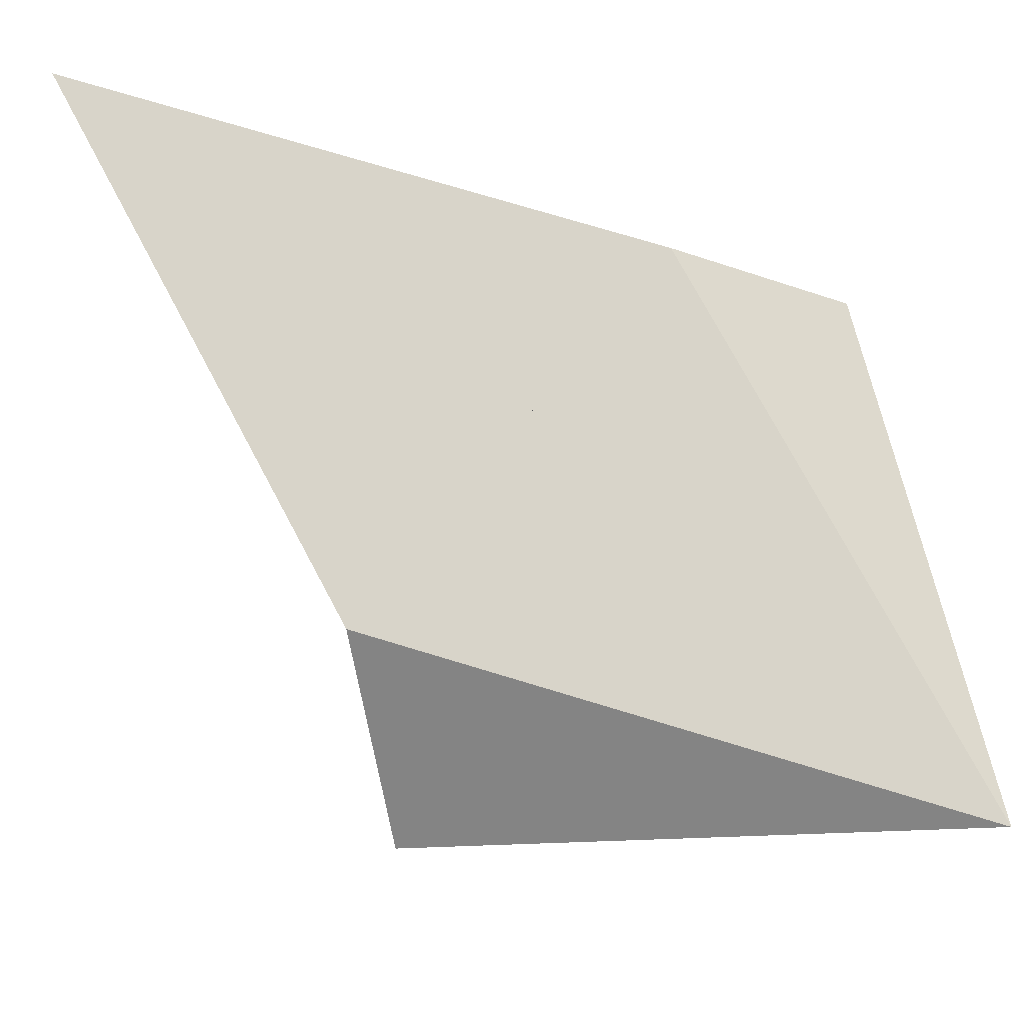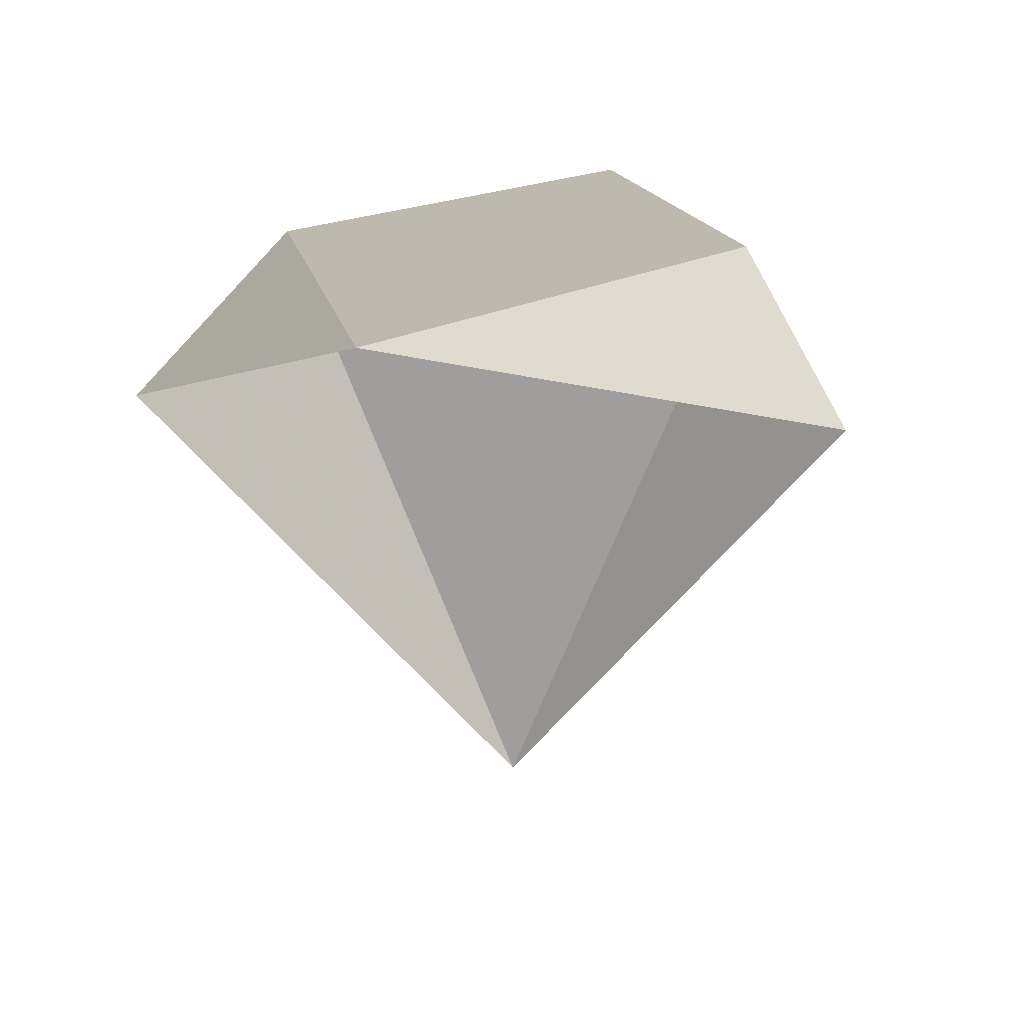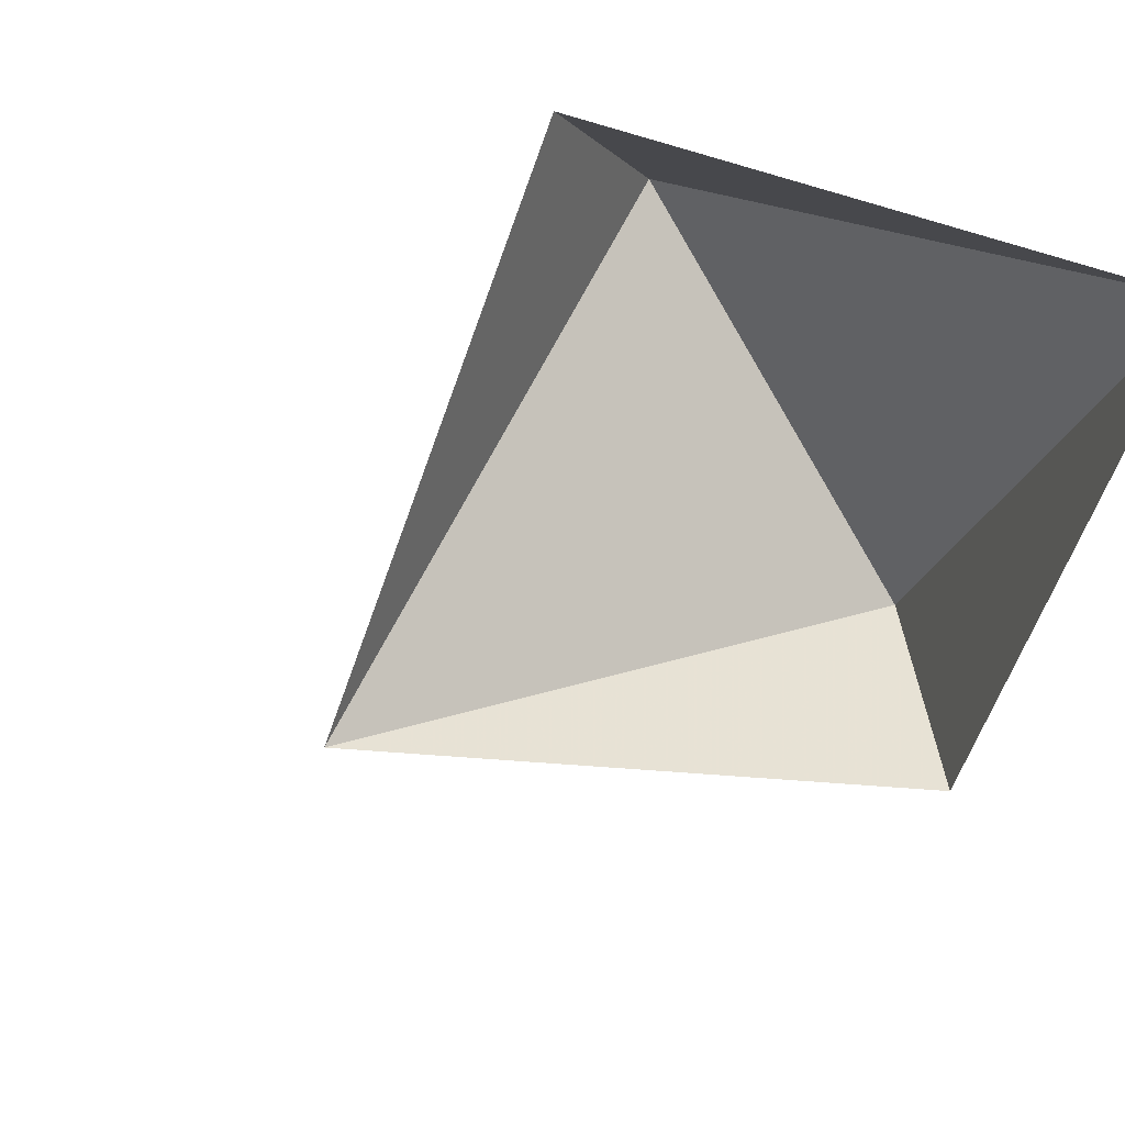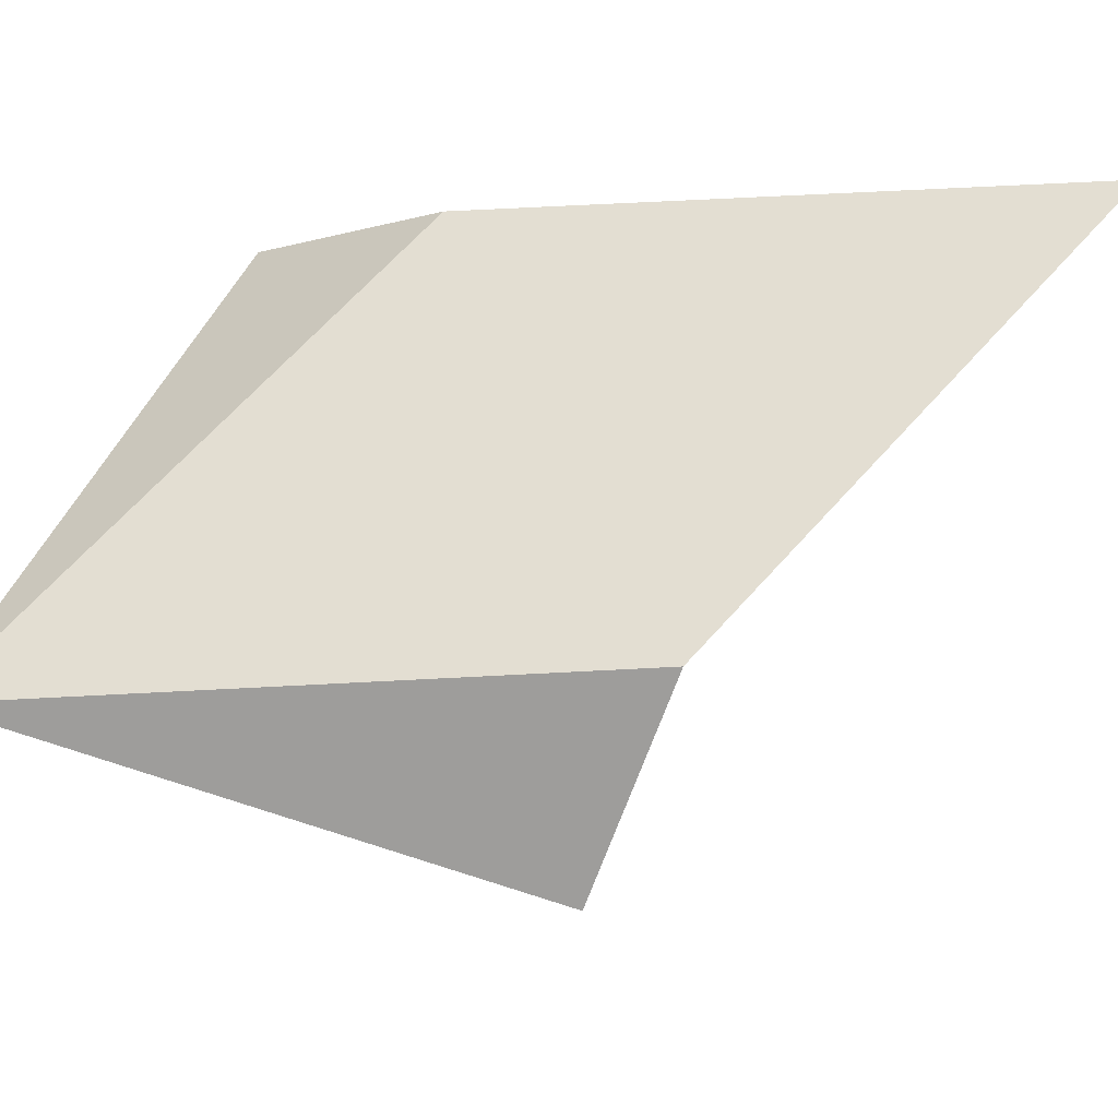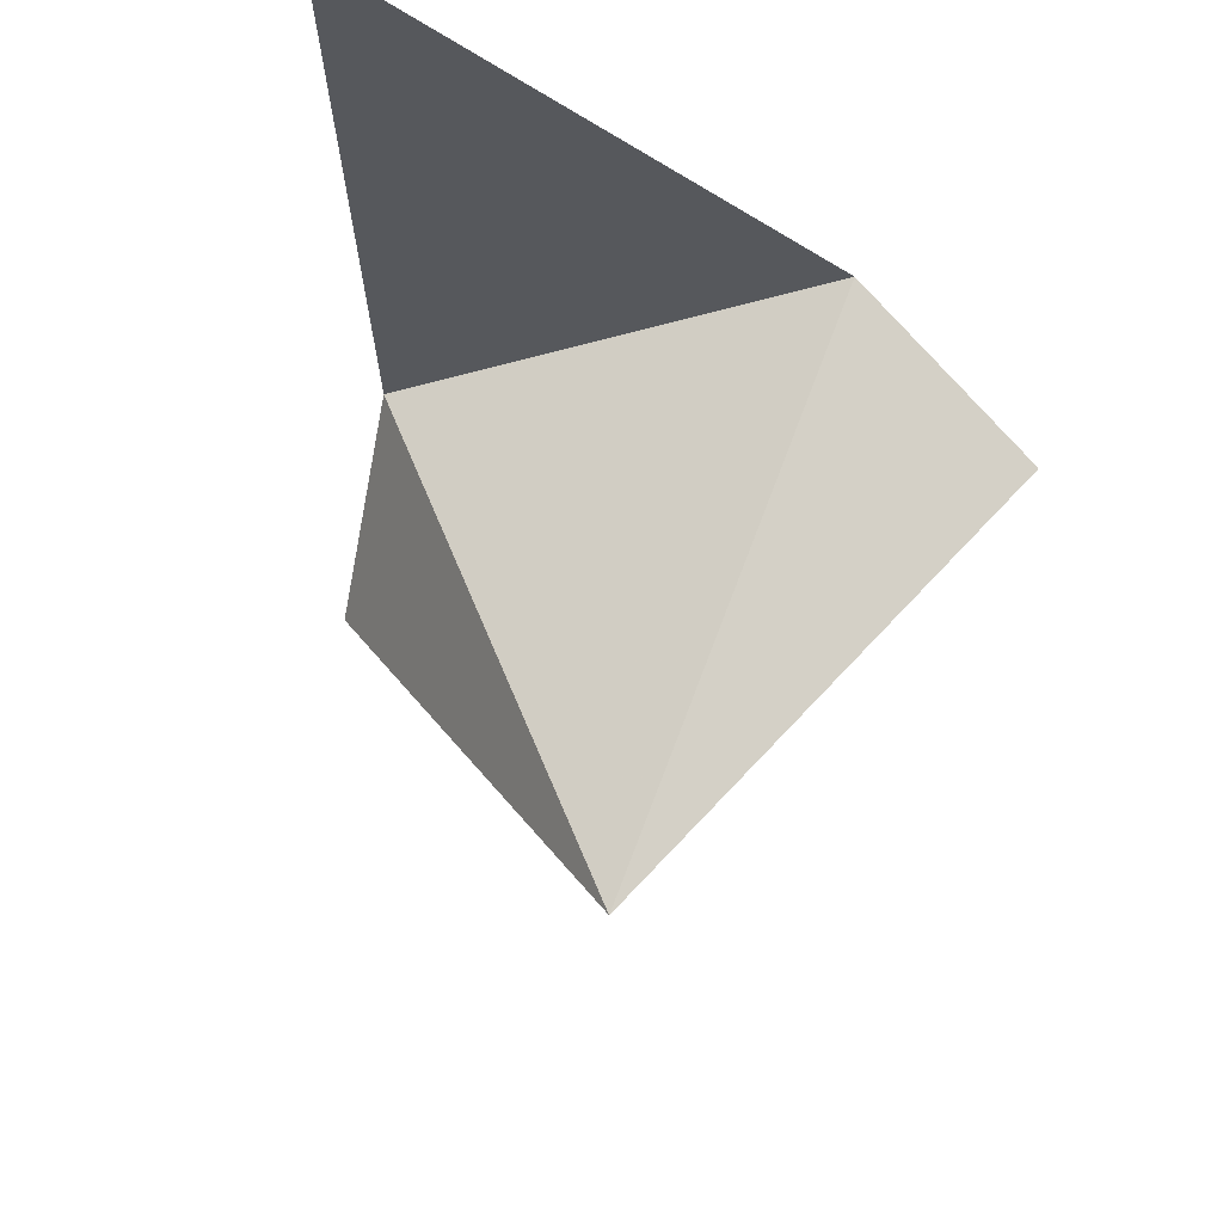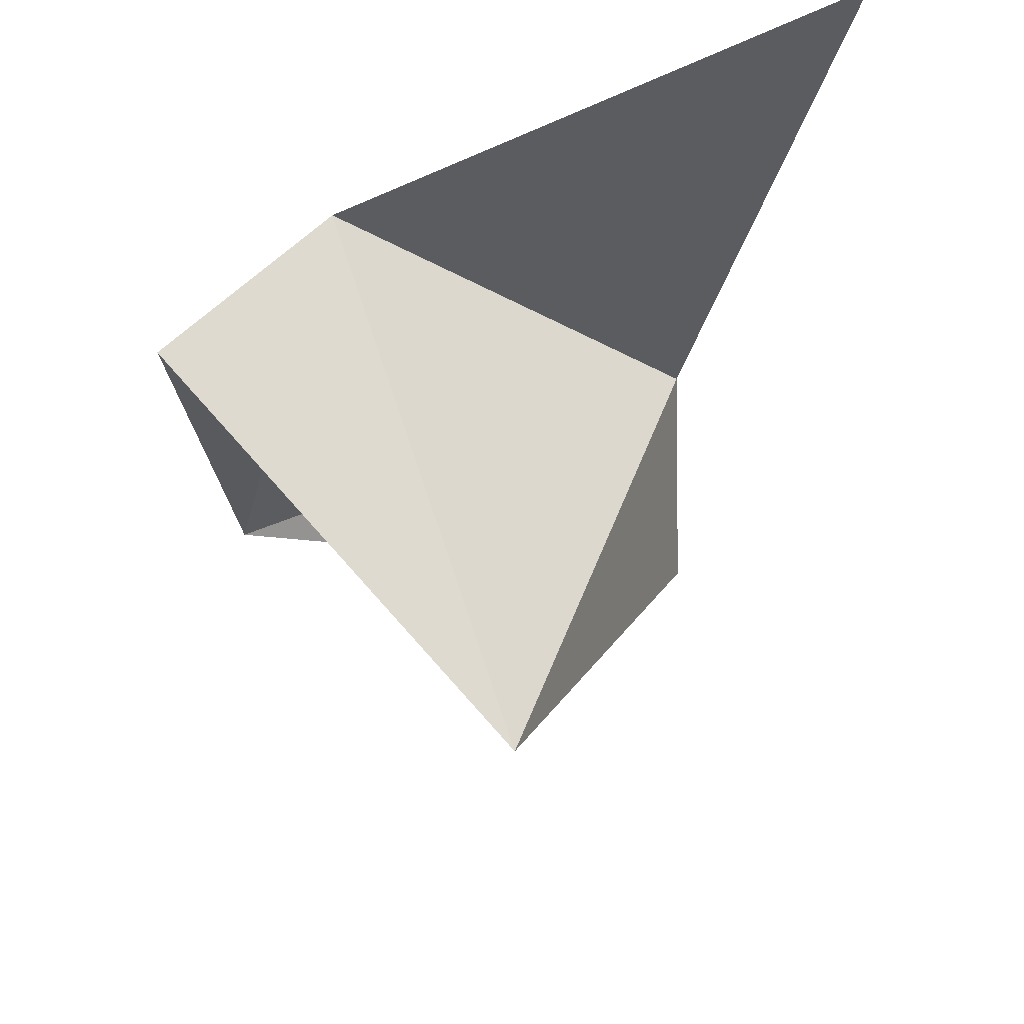
<metadata>
{"format":"obj","ext":"obj","renderer":"f3d","projection":"perspective","resolution":1024,"background":"white","views":[{"elev":75.5,"azim":174.3,"up":"+Z"},{"elev":15.3,"azim":-122.7,"up":"+Z"},{"elev":49.9,"azim":-135.7,"up":"+Y"},{"elev":67.5,"azim":-70.5,"up":"+Z"},{"elev":-28.2,"azim":69.1,"up":"+Z"},{"elev":-34.9,"azim":8.6,"up":"+Z"}]}
</metadata>
<code>
v -6.455e-17 1.172 3.952e-33
v -7.547e-16 -1.421e-16 4.783e-32
v -1.172 6.049e-16 1.435e-16
v -8.882e-16 1.172 -1.435e-16
v -1.172 6.661e-16 1.435e-16
v 0.8284 -0.8284 1.875e-16
v -8.882e-16 1.172 -1.435e-16
v 0.8284 -0.8284 1.875e-16
v -2 2 9.861e-32
v 0 1.172 0
v -2 2 0
v 2.641e-17 -1.421e-16 0
v -1.172 -2.658e-16 1.435e-16
v -7.547e-16 -5.862e-16 7.172e-32
v -2 2 8.589e-32
v -1.172 1.11e-16 1.435e-16
v -2 2 0
v 0.8284 -0.8284 1.875e-16
v -1.421e-16 -6.397e-16 -1.26e-32
v -1.172 -3.763e-16 1.015e-16
v -2 2 3.464e-16
v 1.421e-16 6.397e-16 -3.721e-32
v -2 2 7.141e-32
v -1.283e-16 1.172 -1.015e-16
v -5.24e-16 1.306e-15 -1.155e-31
v -2.744e-16 1.172 -1.015e-16
v -1.172 1.542e-15 -4.202e-17
v -1.817 0.07587 -0.514
v -1.172 1.651e-15 1.11e-16
v -0.5745 0.5745 -2
v -0.5745 0.5745 -2
v -1.172 1.665e-15 2.22e-16
v 7.772e-16 1.172 6.661e-16
v -0.5745 0.5745 -2
v 7.216e-16 1.172 7.772e-16
v -0.07587 1.817 -0.514
v -0.07587 1.817 -0.514
v 8.188e-16 1.172 1.443e-15
v -2 2 1.443e-15
v -2 2 4.441e-16
v -1.172 -2.637e-16 1.11e-16
v -1.817 0.07587 -0.514
f 1 2 3
f 4 5 6
f 7 8 9
f 10 11 12
f 13 14 15
f 16 17 18
f 19 20 21
f 22 23 24
f 25 26 27
f 28 29 30
f 31 32 33
f 34 35 36
f 37 38 39
f 40 41 42

</code>
